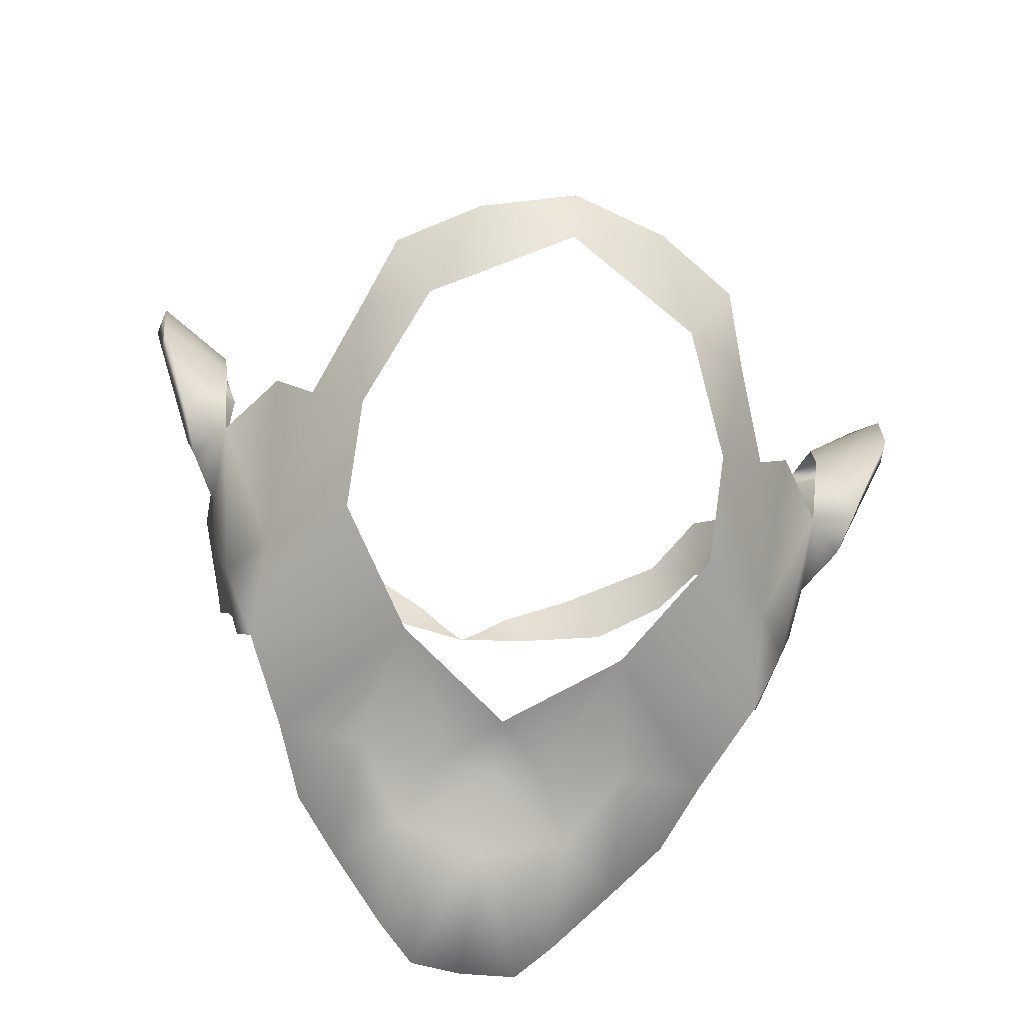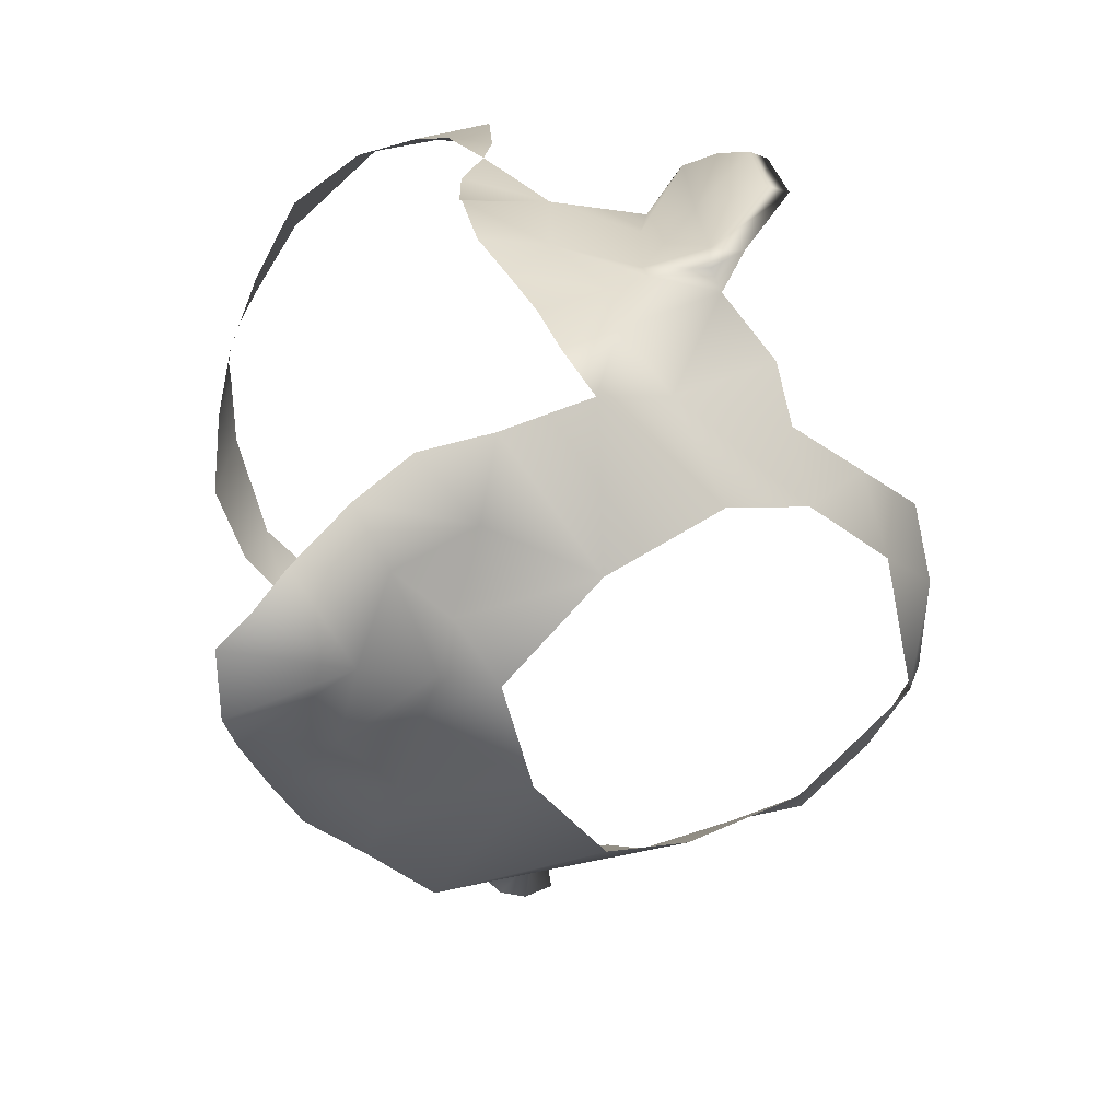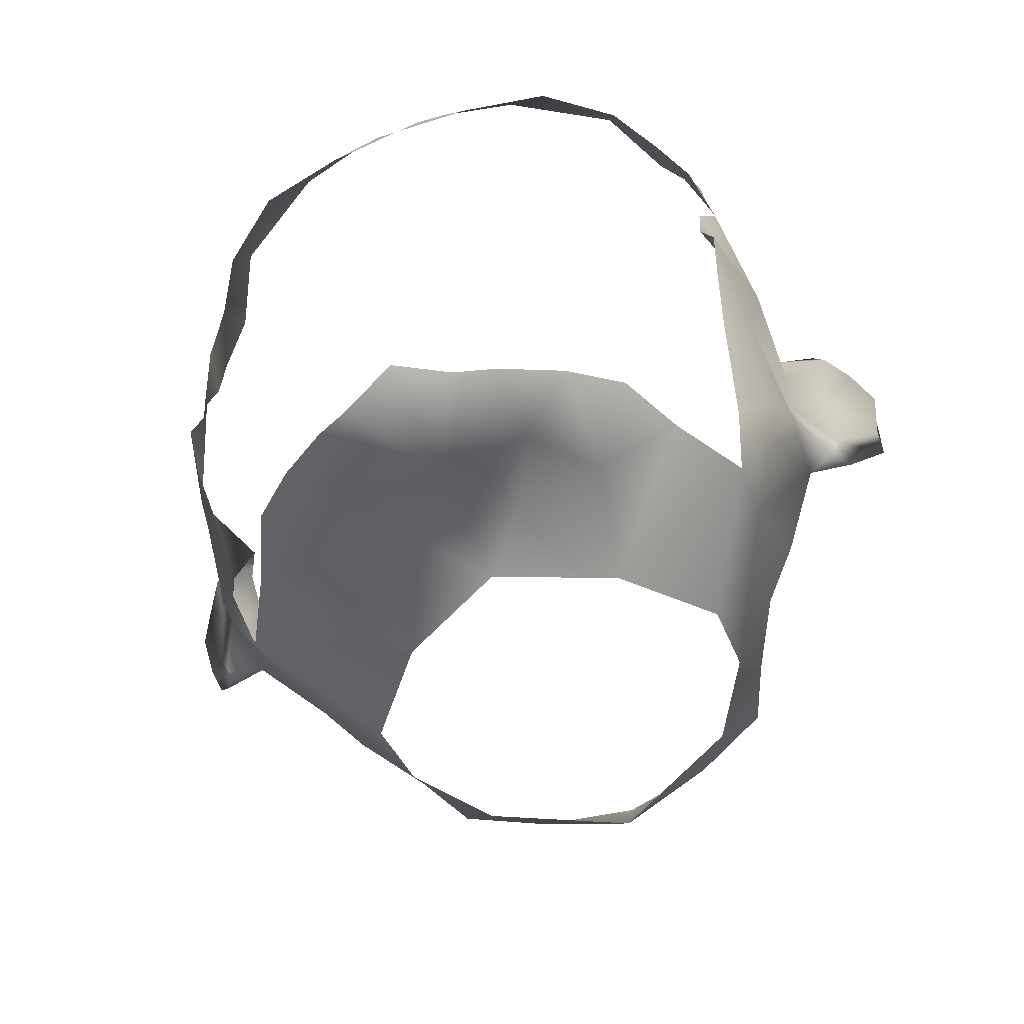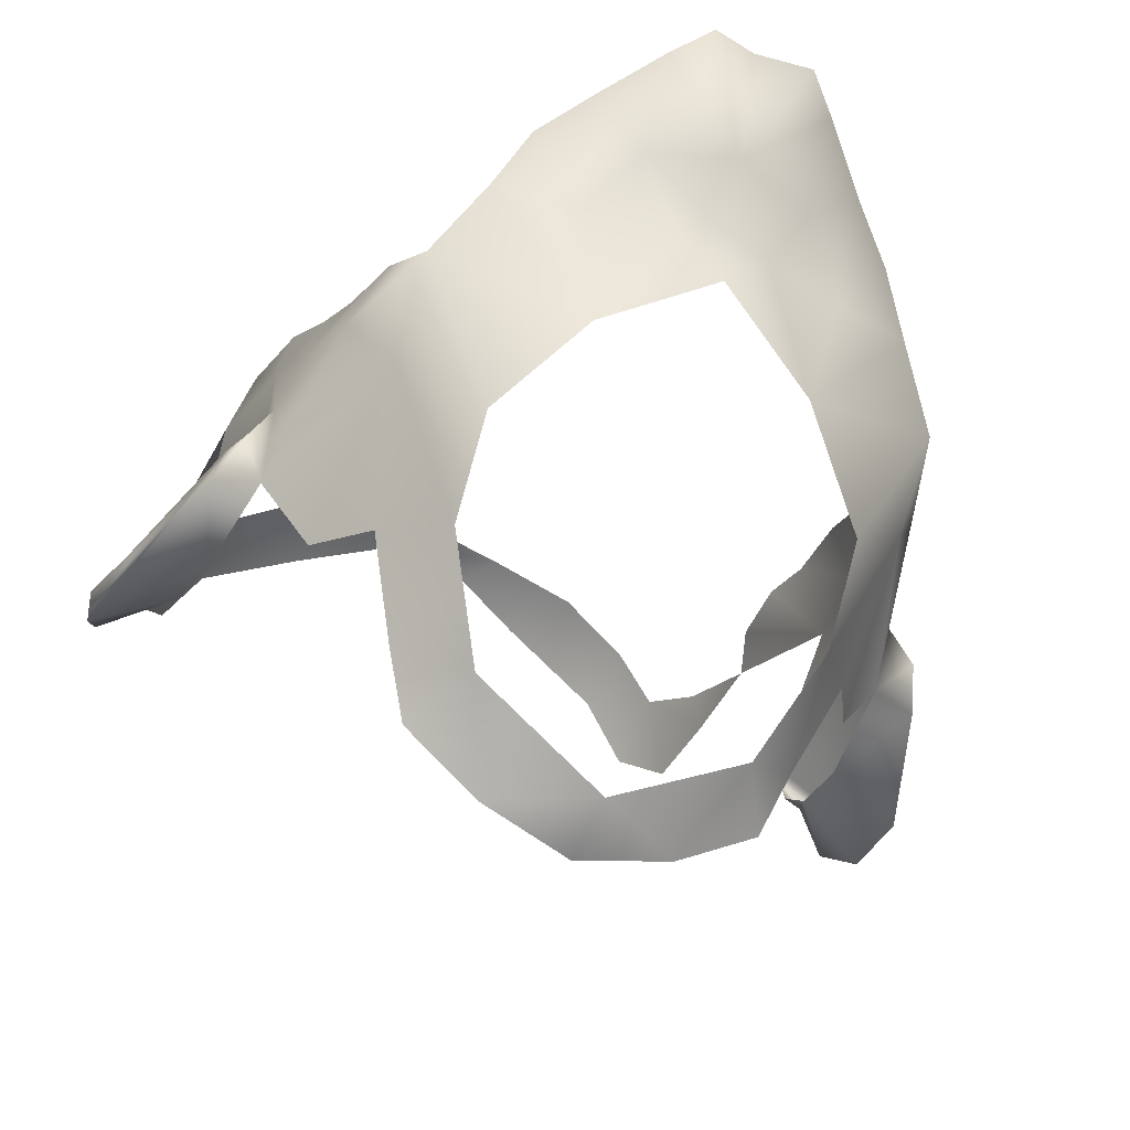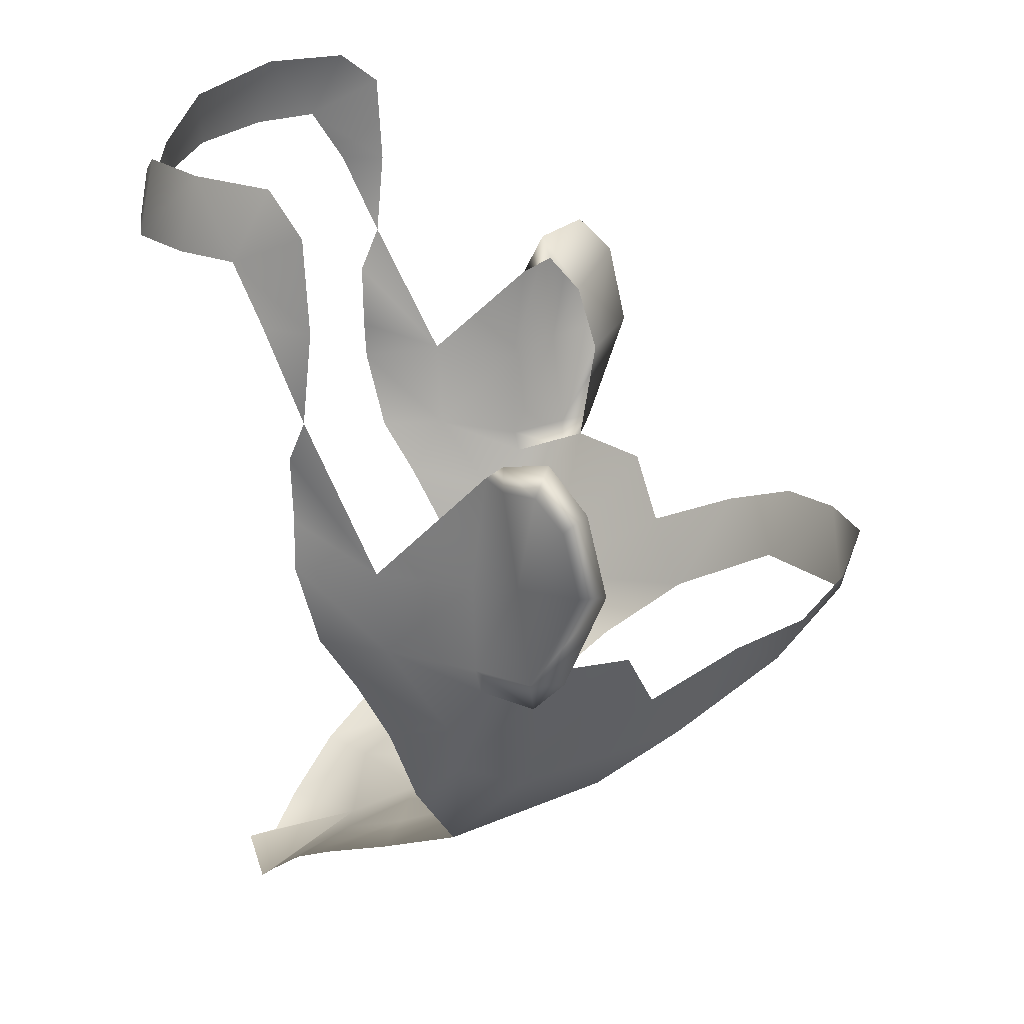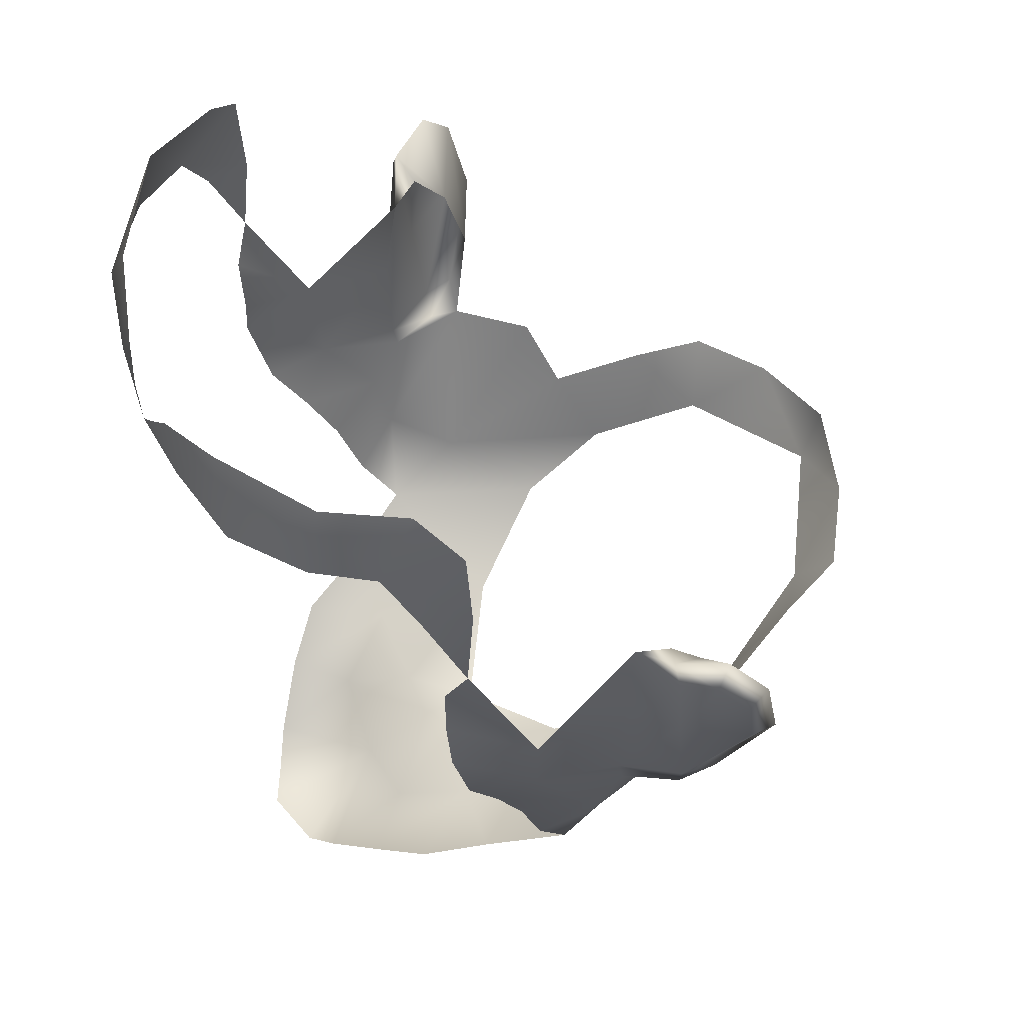
<metadata>
{"format":"obj","ext":"obj","renderer":"f3d","projection":"perspective","resolution":1024,"background":"white","views":[{"elev":-61.6,"azim":170.1,"up":"+Y"},{"elev":-67.8,"azim":73.1,"up":"+Y"},{"elev":-70.9,"azim":21.0,"up":"+Y"},{"elev":-46.0,"azim":-25.3,"up":"+Z"},{"elev":23.2,"azim":93.5,"up":"+Y"},{"elev":53.2,"azim":67.2,"up":"+Y"}]}
</metadata>
<code>
g head_geo
v 0.08871 1.48 0.09653
v 0.0911 1.48 0.08332
v 0.09231 1.454 0.08573
v 0.08167 1.497 0.1054
v 0.09061 1.506 0.08474
v 0.08023 1.517 0.0949
v 0.06876 1.517 0.1169
v 0.0713 1.496 0.1218
v 0.05098 1.495 0.137
v 0.03839 1.514 0.1351
v 0.02408 1.493 0.1423
v 0.01567 1.504 0.1416
v 0.007191 1.497 0.1437
v -0 1.49 0.1443
v -0 1.366 -0.07141
v 0.02755 1.382 -0.06977
v -0 1.386 -0.07663
v 0.03891 1.359 -0.05013
v 0.05029 1.378 -0.05656
v 0.05762 1.372 -0.03721
v 0.05341 1.341 -0.02062
v 0.06815 1.359 -0.01206
v 0.07499 1.334 0.02558
v 0.07934 1.378 -0.005031
v 0.0534 1.322 0.004141
v 0.09309 1.38 0.01526
v 0.07532 1.314 0.04702
v 0.03173 1.305 0.03157
v 0.08578 1.343 0.04358
v 0.09367 1.373 0.03706
v 0.0796 1.331 0.05759
v 0.06276 1.302 0.06939
v 0.09059 1.36 0.04741
v 0.09137 1.384 0.06416
v 0.08173 1.351 0.06497
v 0.08398 1.369 0.07403
v 0.09365 1.38 0.0385
v 0.08691 1.385 0.08409
v 0.096 1.408 0.03899
v 0.08968 1.409 0.09016
v 0.09625 1.411 0.06606
v 0.09353 1.439 0.03542
v 0.0862 1.422 0.09036
v 0.08757 1.441 0.09083
v 0.09231 1.454 0.08573
v 0.09848 1.443 0.02664
v 0.1066 1.448 0.0296
v 0.09353 1.439 0.03542
v 0.09808 1.432 0.01661
v 0.1148 1.452 0.01698
v 0.1197 1.44 0.006396
v 0.09632 1.411 0.01045
v 0.1164 1.443 0.02052
v 0.1212 1.435 0.01276
v 0.1101 1.442 0.02945
v 0.09353 1.439 0.03542
v 0.096 1.408 0.03899
v 0.106 1.412 0.02571
v 0.09365 1.38 0.0385
v 0.1177 1.414 0.008394
v 0.1176 1.415 0.0009895
v 0.1041 1.381 0.02227
v 0.1059 1.382 0.01262
v 0.09309 1.38 0.01526
v 0.1012 1.372 0.0215
v 0.09367 1.373 0.03706
v 0.1012 1.372 0.0215
v 0.09367 1.373 0.03706
v -0.08871 1.48 0.09653
v -0.09231 1.454 0.08573
v -0.0911 1.48 0.08332
v -0.08167 1.497 0.1054
v -0.09061 1.506 0.08474
v -0.08023 1.517 0.0949
v -0.06876 1.517 0.1169
v -0.0713 1.496 0.1218
v -0.05098 1.495 0.137
v -0.03839 1.514 0.1351
v -0.02408 1.493 0.1423
v -0.01567 1.504 0.1416
v -0.007191 1.497 0.1437
v -0 1.49 0.1443
v -0 1.366 -0.07141
v -0 1.386 -0.07663
v -0.02755 1.382 -0.06977
v -0.03891 1.359 -0.05013
v -0.05029 1.378 -0.05656
v -0.05762 1.372 -0.03721
v -0.05341 1.341 -0.02062
v -0.06815 1.359 -0.01206
v -0.07499 1.334 0.02558
v -0.07934 1.378 -0.005031
v -0.0534 1.322 0.004141
v -0.09309 1.38 0.01526
v -0.07532 1.314 0.04702
v -0.03173 1.305 0.03157
v -0.08578 1.343 0.04358
v -0.09367 1.373 0.03706
v -0.0796 1.331 0.05759
v -0.06276 1.302 0.06939
v -0.09059 1.36 0.04741
v -0.09137 1.384 0.06416
v -0.08173 1.351 0.06497
v -0.08398 1.369 0.07403
v -0.09365 1.38 0.0385
v -0.08691 1.385 0.08409
v -0.096 1.408 0.03899
v -0.08968 1.409 0.09016
v -0.09625 1.411 0.06606
v -0.09353 1.439 0.03542
v -0.0862 1.422 0.09036
v -0.08757 1.441 0.09083
v -0.09231 1.454 0.08573
v -0.09848 1.443 0.02664
v -0.09353 1.439 0.03542
v -0.1066 1.448 0.0296
v -0.09808 1.432 0.01661
v -0.1148 1.452 0.01698
v -0.1197 1.44 0.006396
v -0.09632 1.411 0.01045
v -0.1164 1.443 0.02052
v -0.1212 1.435 0.01276
v -0.1101 1.442 0.02945
v -0.09353 1.439 0.03542
v -0.096 1.408 0.03899
v -0.106 1.412 0.02571
v -0.09365 1.38 0.0385
v -0.1177 1.414 0.008394
v -0.1176 1.415 0.0009895
v -0.1041 1.381 0.02227
v -0.1059 1.382 0.01262
v -0.09309 1.38 0.01526
v -0.1012 1.372 0.0215
v -0.09367 1.373 0.03706
v -0.1012 1.372 0.0215
v -0.09367 1.373 0.03706
v -0.05421 1.295 0.08822
v -0.03889 1.298 0.06692
v -0.04075 1.284 0.1002
v -0.0248 1.287 0.08583
v -0.02532 1.27 0.1111
v -9.693e-18 1.278 0.08735
v -0.01516 1.261 0.1166
v -1.849e-17 1.267 0.1227
v 0.01516 1.261 0.1166
v 0.02532 1.27 0.1111
v -0.01457 1.292 0.06671
v -1.845e-17 1.291 0.04957
v -2.393e-17 1.289 0.0663
v 0.0248 1.287 0.08583
v 0.04075 1.284 0.1002
v 0.01457 1.292 0.06671
v 0.03889 1.298 0.06692
v 0.05421 1.295 0.08822
g head_geo_0
f 3 2 1
f 1 2 4
f 5 4 2
f 5 6 4
f 6 7 4
f 7 8 4
f 8 7 9
f 7 10 9
f 9 10 11
f 10 12 11
f 13 11 12
f 13 14 11
f 17 16 15
f 18 15 16
f 19 18 16
f 19 20 18
f 21 18 20
f 22 21 20
f 22 23 21
f 22 24 23
f 23 25 21
f 24 26 23
f 27 25 23
f 27 28 25
f 26 29 23
f 27 23 29
f 29 26 30
f 27 29 31
f 27 32 28
f 31 29 33
f 33 29 30
f 33 30 34
f 35 31 33
f 36 35 33
f 34 36 33
f 30 37 34
f 38 36 34
f 37 39 34
f 40 38 34
f 39 41 34
f 40 34 41
f 39 42 41
f 40 41 43
f 44 43 41
f 45 44 41
f 48 47 46
f 46 47 49
f 47 50 49
f 50 51 49
f 49 51 52
f 53 50 47
f 54 51 50
f 53 54 50
f 55 53 47
f 55 47 56
f 55 56 57
f 53 55 58
f 58 55 57
f 54 53 58
f 58 57 59
f 54 60 51
f 54 58 60
f 51 61 52
f 60 61 51
f 60 58 62
f 62 58 59
f 61 60 62
f 61 63 52
f 63 61 62
f 52 63 64
f 63 65 64
f 66 64 65
f 62 67 63
f 62 59 67
f 59 68 67
f 71 70 69
f 71 69 72
f 72 73 71
f 74 73 72
f 75 74 72
f 76 75 72
f 75 76 77
f 78 75 77
f 78 77 79
f 80 78 79
f 79 81 80
f 82 81 79
f 85 84 83
f 83 86 85
f 86 87 85
f 88 87 86
f 86 89 88
f 89 90 88
f 91 90 89
f 92 90 91
f 93 91 89
f 94 92 91
f 93 95 91
f 96 95 93
f 97 94 91
f 97 91 95
f 94 97 98
f 97 95 99
f 100 95 96
f 97 99 101
f 97 101 98
f 98 101 102
f 99 103 101
f 103 104 101
f 104 102 101
f 105 98 102
f 104 106 102
f 107 105 102
f 106 108 102
f 109 107 102
f 102 108 109
f 110 107 109
f 109 108 111
f 109 111 112
f 109 112 113
f 116 115 114
f 116 114 117
f 118 116 117
f 119 118 117
f 119 117 120
f 118 121 116
f 119 122 118
f 122 121 118
f 121 123 116
f 116 123 124
f 124 123 125
f 123 121 126
f 123 126 125
f 121 122 126
f 125 126 127
f 128 122 119
f 126 122 128
f 129 119 120
f 129 128 119
f 126 128 130
f 126 130 127
f 128 129 130
f 131 129 120
f 129 131 130
f 131 120 132
f 133 131 132
f 132 134 133
f 135 130 131
f 127 130 135
f 136 127 135
f 100 138 137
f 139 137 138
f 96 138 100
f 140 139 138
f 140 141 139
f 140 142 141
f 142 143 141
f 144 143 142
f 145 144 142
f 145 142 146
f 147 138 96
f 140 138 147
f 148 147 96
f 140 147 149
f 142 140 149
f 149 147 148
f 142 150 146
f 150 142 149
f 146 150 151
f 152 149 148
f 152 150 149
f 152 148 28
f 151 150 153
f 153 150 152
f 153 152 28
f 154 151 153
f 153 28 32
f 153 32 154

</code>
